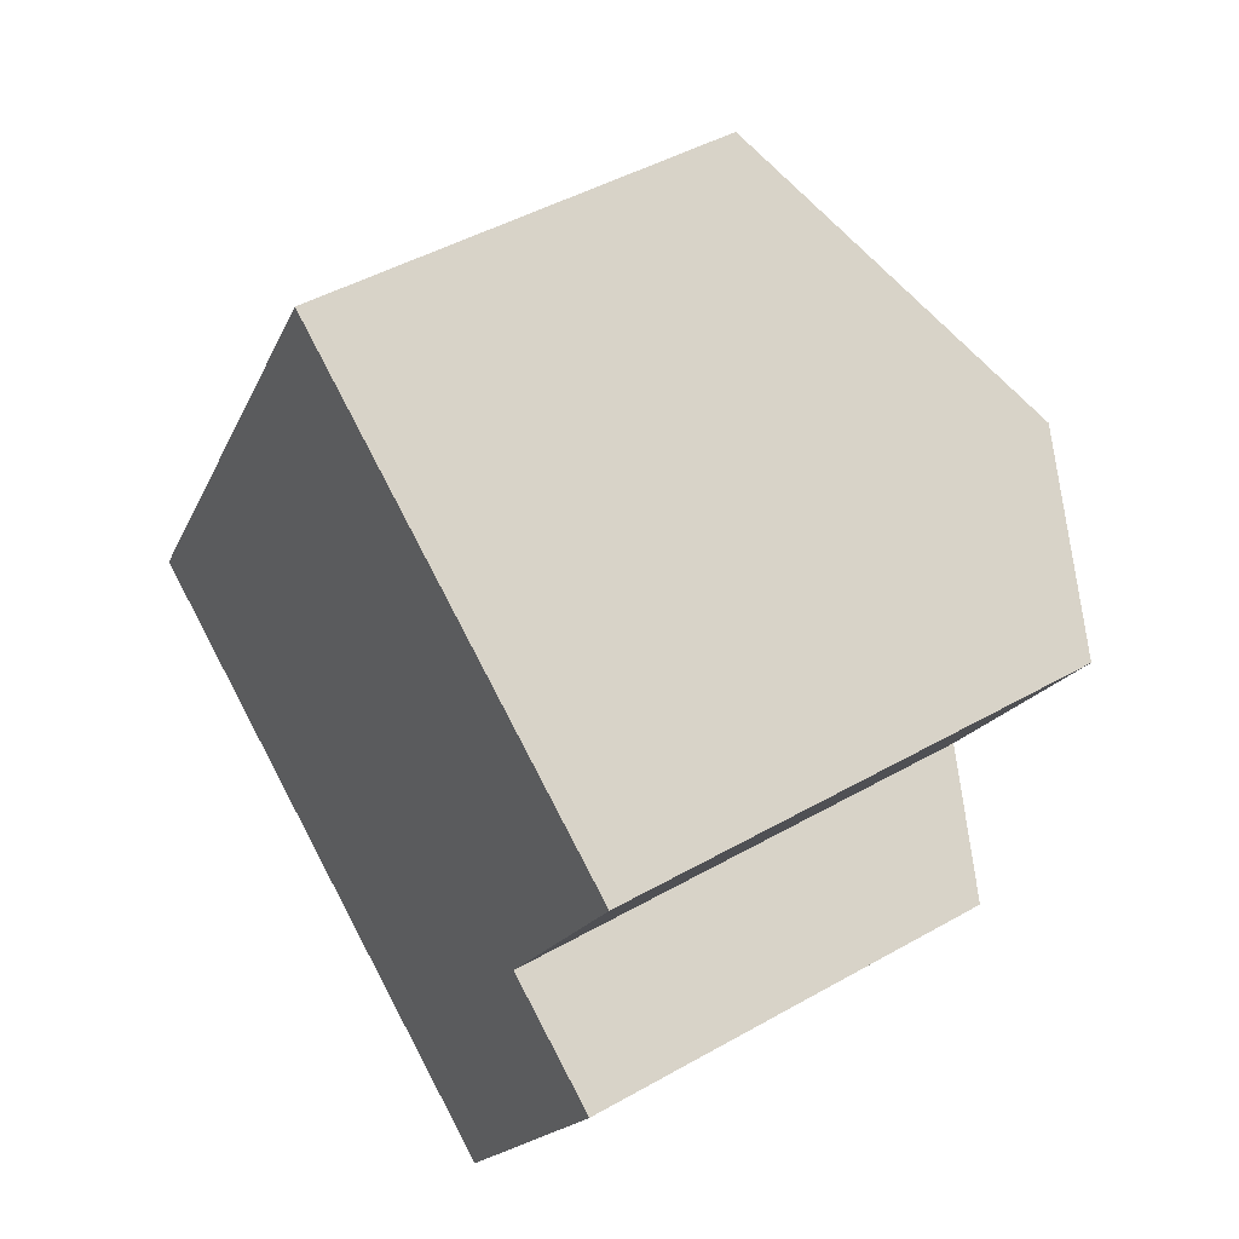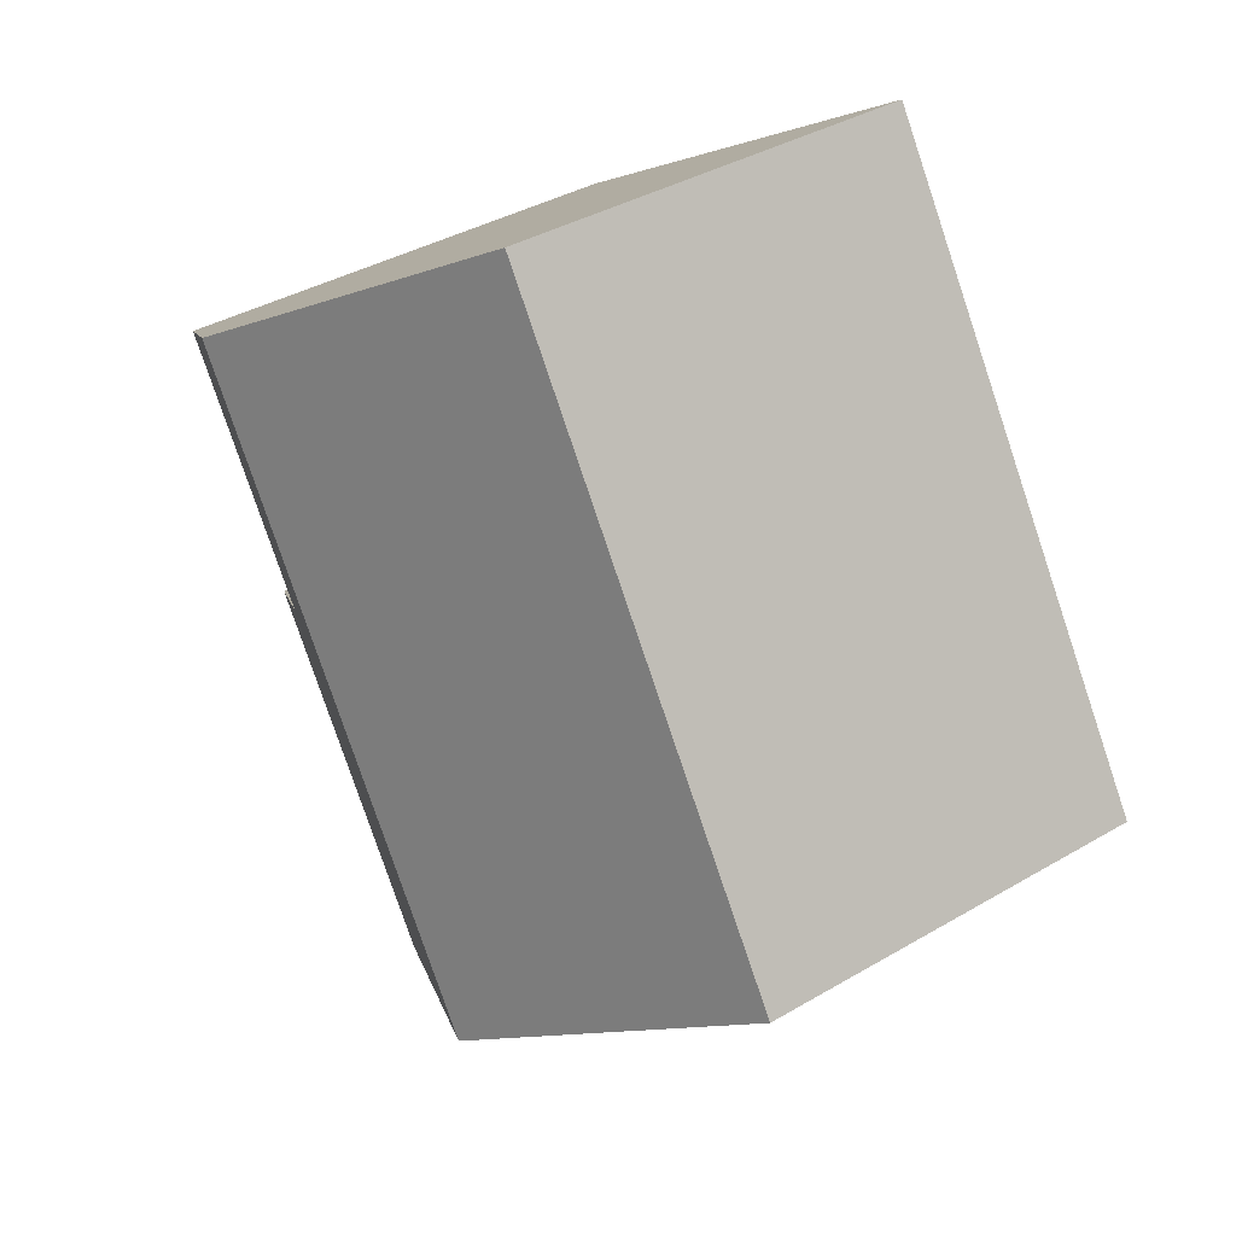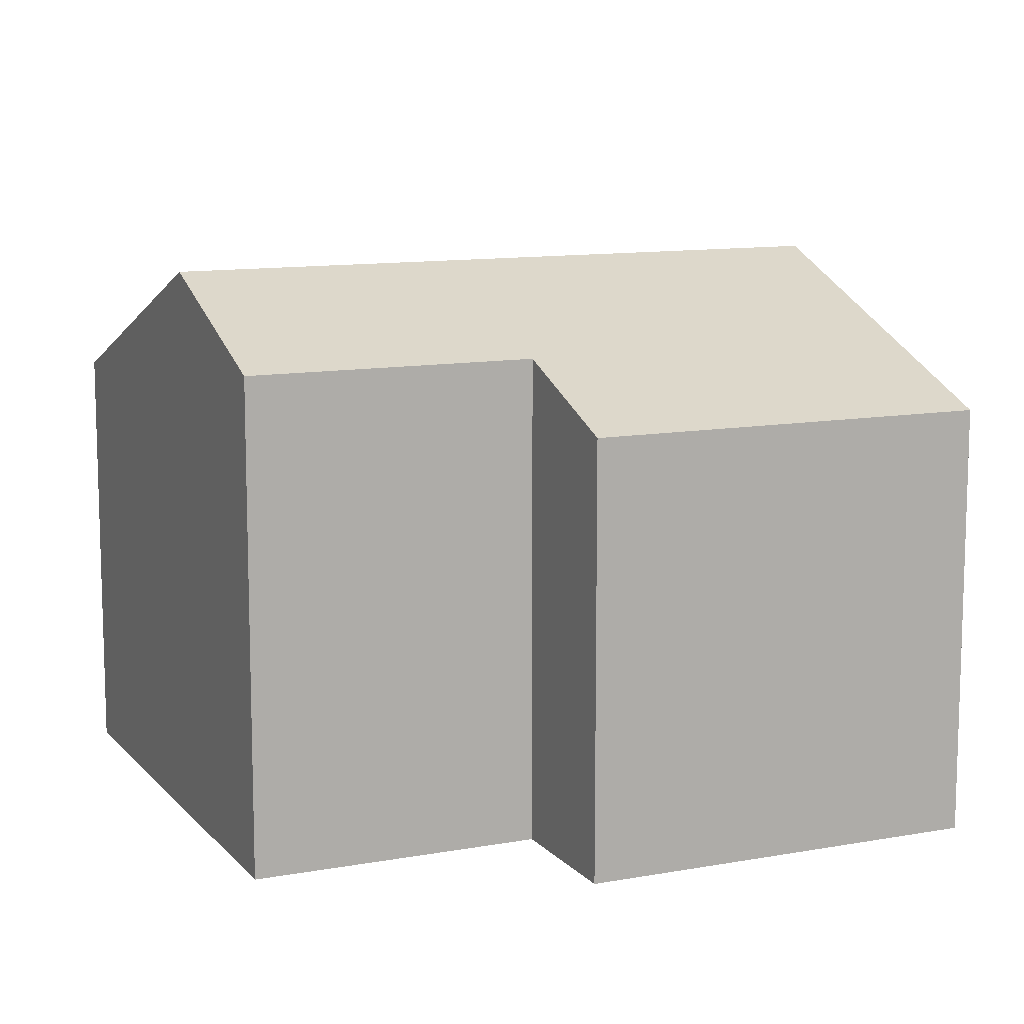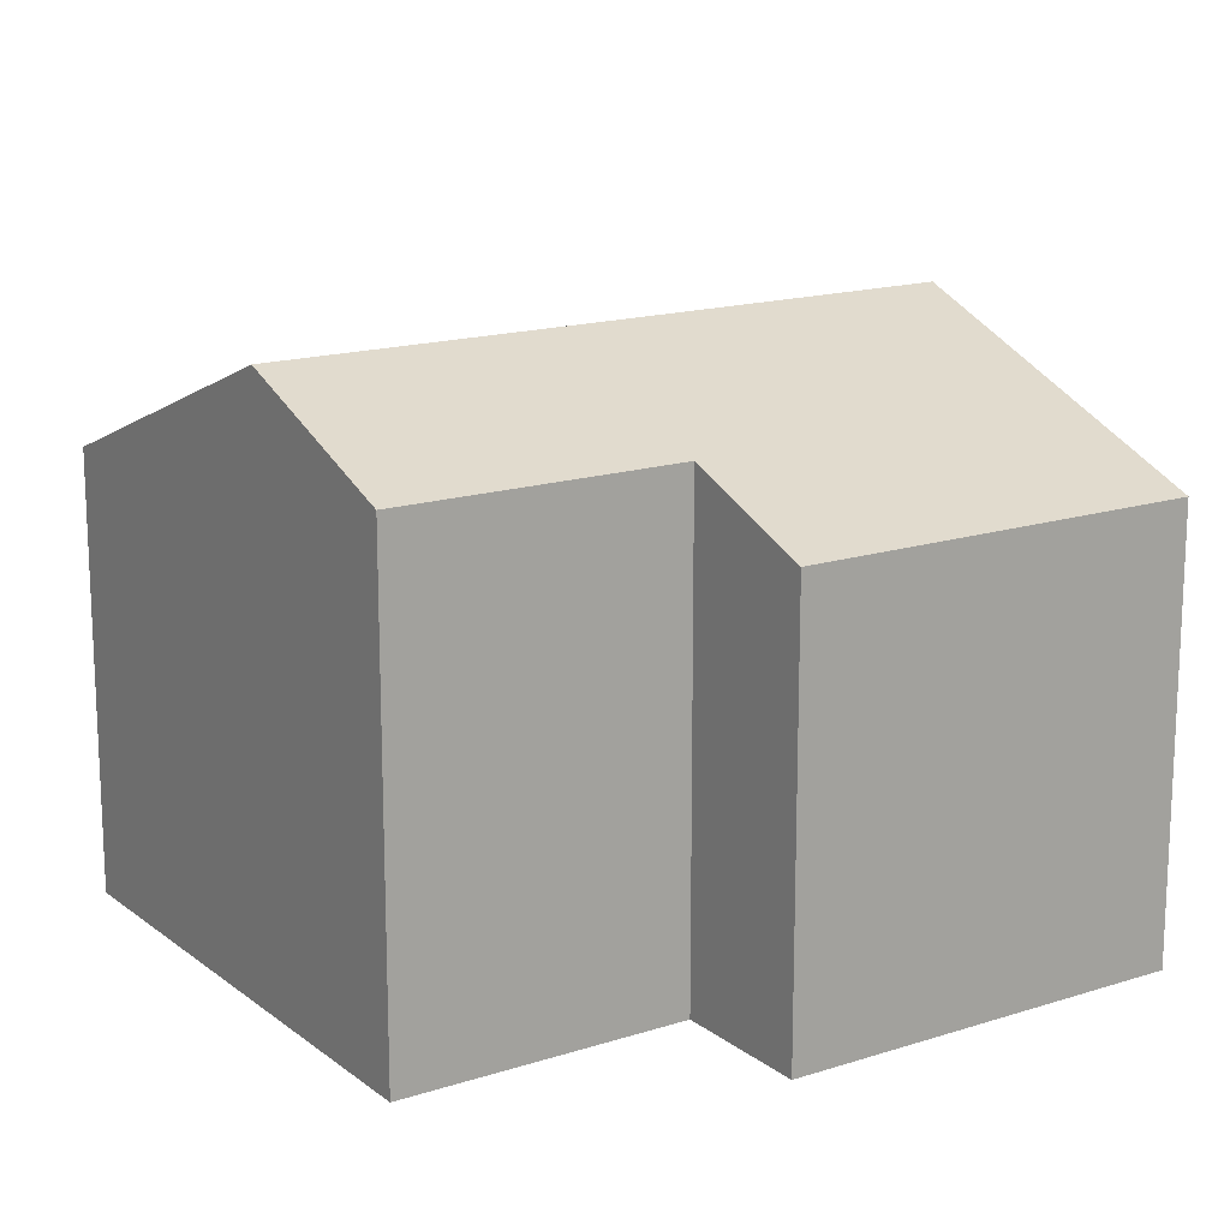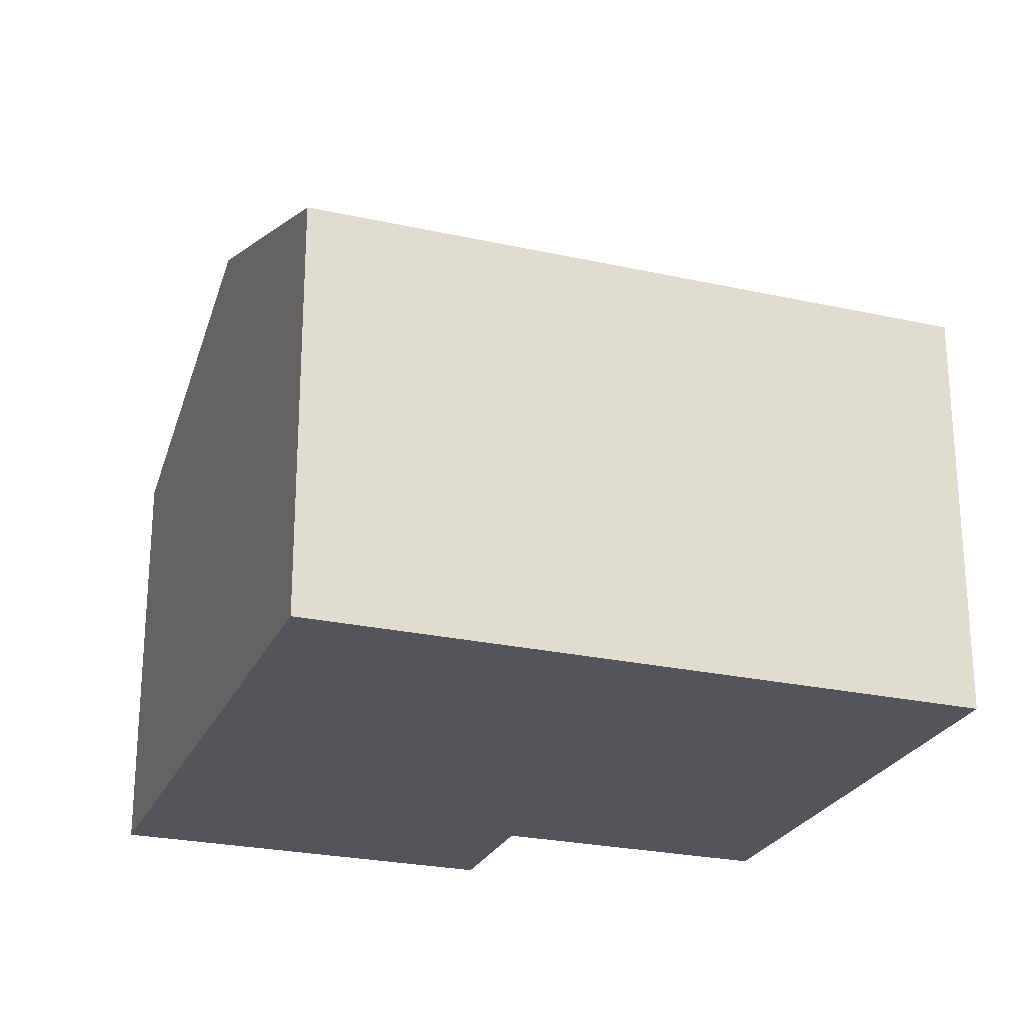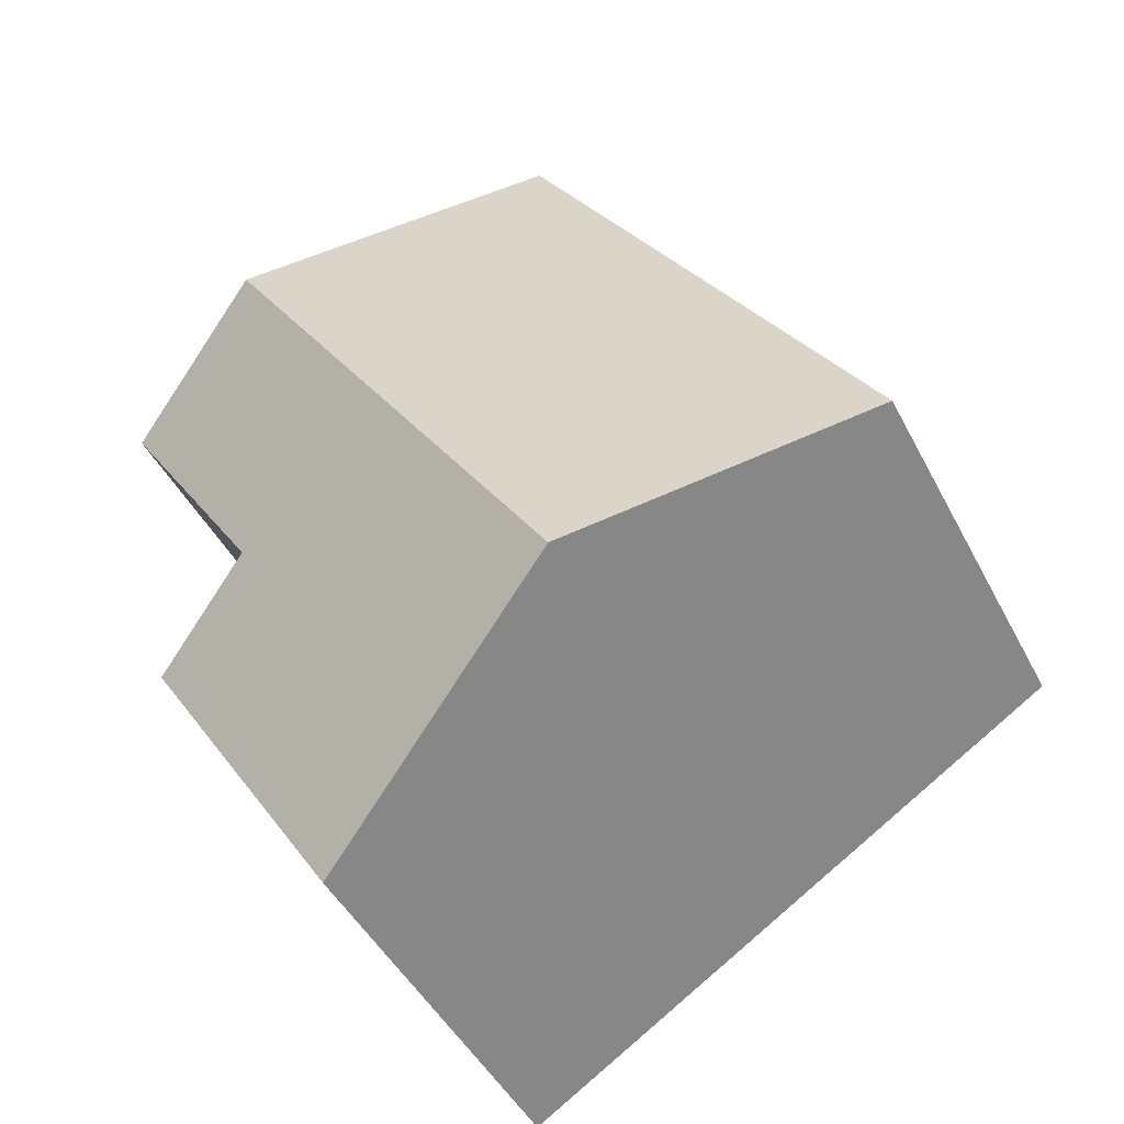
<metadata>
{"format":"obj","ext":"obj","renderer":"f3d","projection":"perspective","resolution":1024,"background":"white","views":[{"elev":45.7,"azim":56.8,"up":"+Z"},{"elev":37.8,"azim":-126.9,"up":"+Z"},{"elev":11.3,"azim":98.0,"up":"+Y"},{"elev":16.2,"azim":88.5,"up":"+Y"},{"elev":-25.0,"azim":-77.8,"up":"+Y"},{"elev":-46.2,"azim":-153.8,"up":"+Z"}]}
</metadata>
<code>
v  4.537 8.783 -2.846
v  12.45 6.708 -0.303
v  9.075 6.707 -5.692
v  10.56 7.575 0.886
v  10.33 8.783 6.389
v  12.97 7.575 4.732
v  0 6.708 4.107e-16
v  5.792 6.708 9.235
v  12.45 1.855e-17 -0.303
v  9.075 3.485e-16 -5.692
v  12.97 -2.898e-16 4.732
v  10.56 -5.425e-17 0.886
v  4.537 1.743e-16 -2.846
v  0 0 0
v  5.792 -5.655e-16 9.235
v  10.33 -3.912e-16 6.389
g defaultobject
f 1 2 3
f 2 1 4
f 4 1 5
f 4 5 6
f 7 5 1
f 5 7 8
f 9 3 2
f 3 9 10
f 11 4 6
f 4 11 12
f 10 1 3
f 1 10 7
f 7 10 13
f 7 13 14
f 14 8 7
f 8 14 15
f 15 5 8
f 5 15 6
f 6 15 11
f 11 15 16
f 12 2 4
f 2 12 9
f 9 13 10
f 13 9 14
f 14 9 12
f 14 12 11
f 14 11 16
f 14 16 15

</code>
